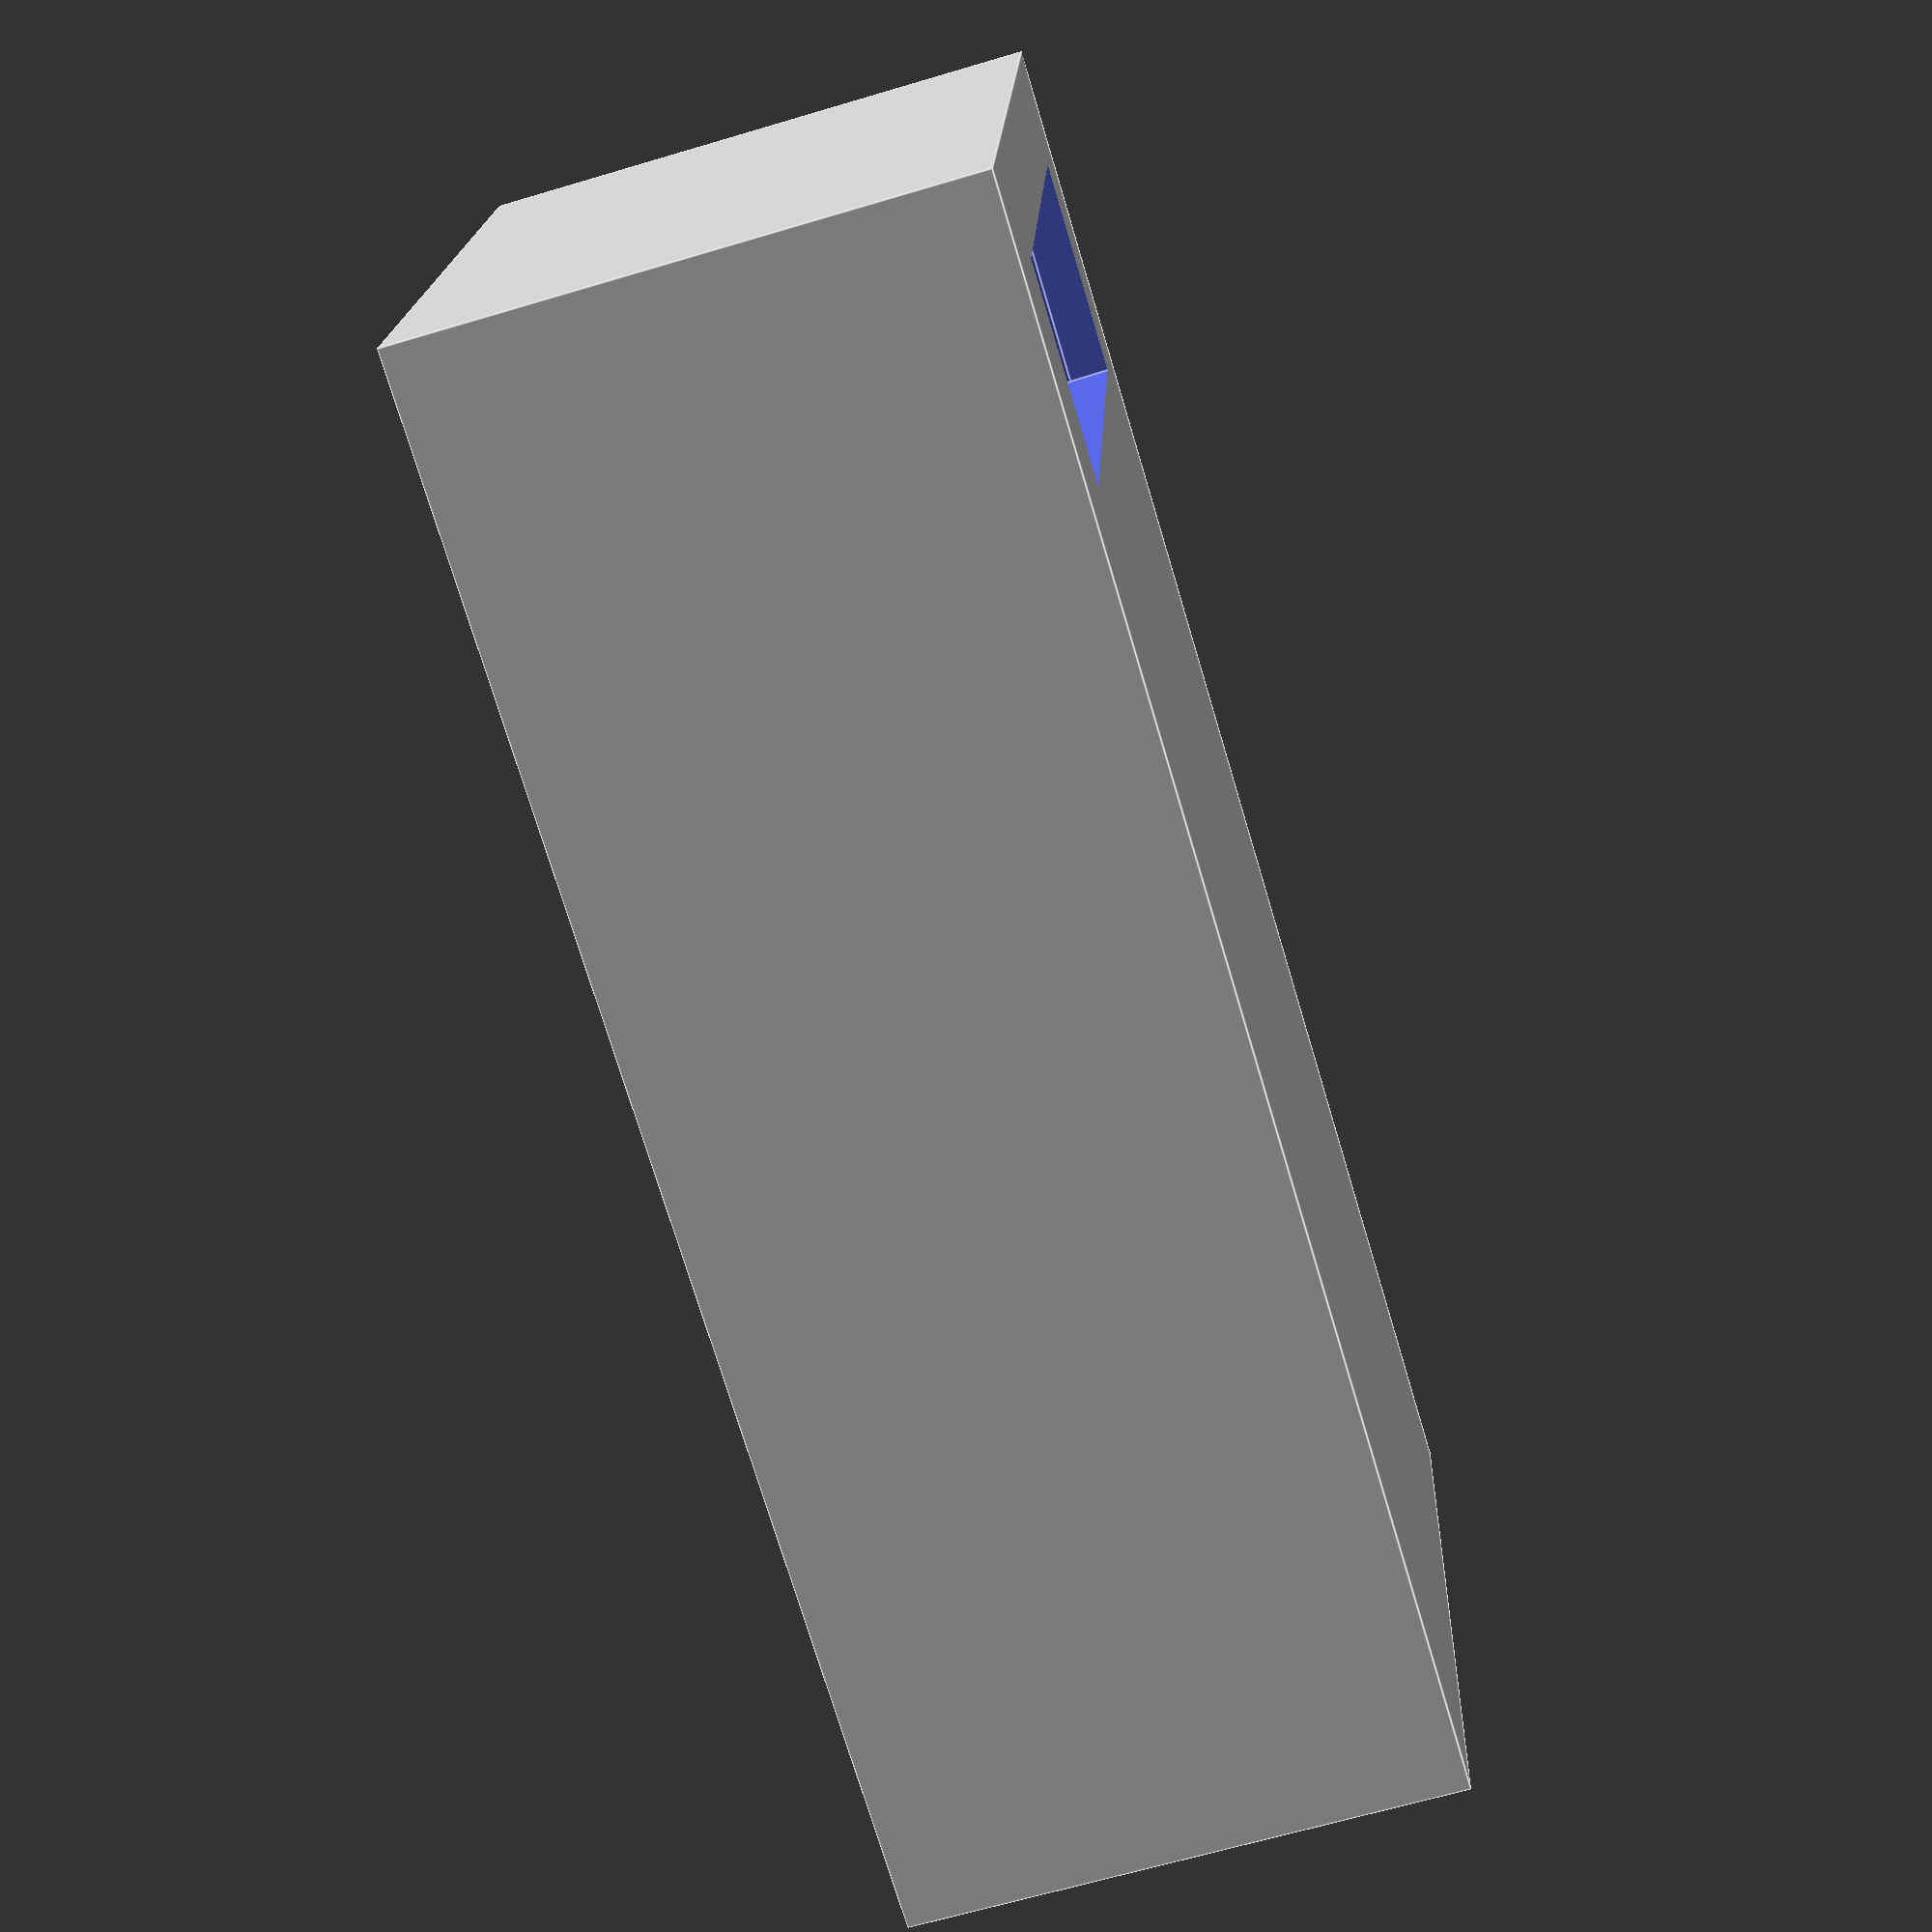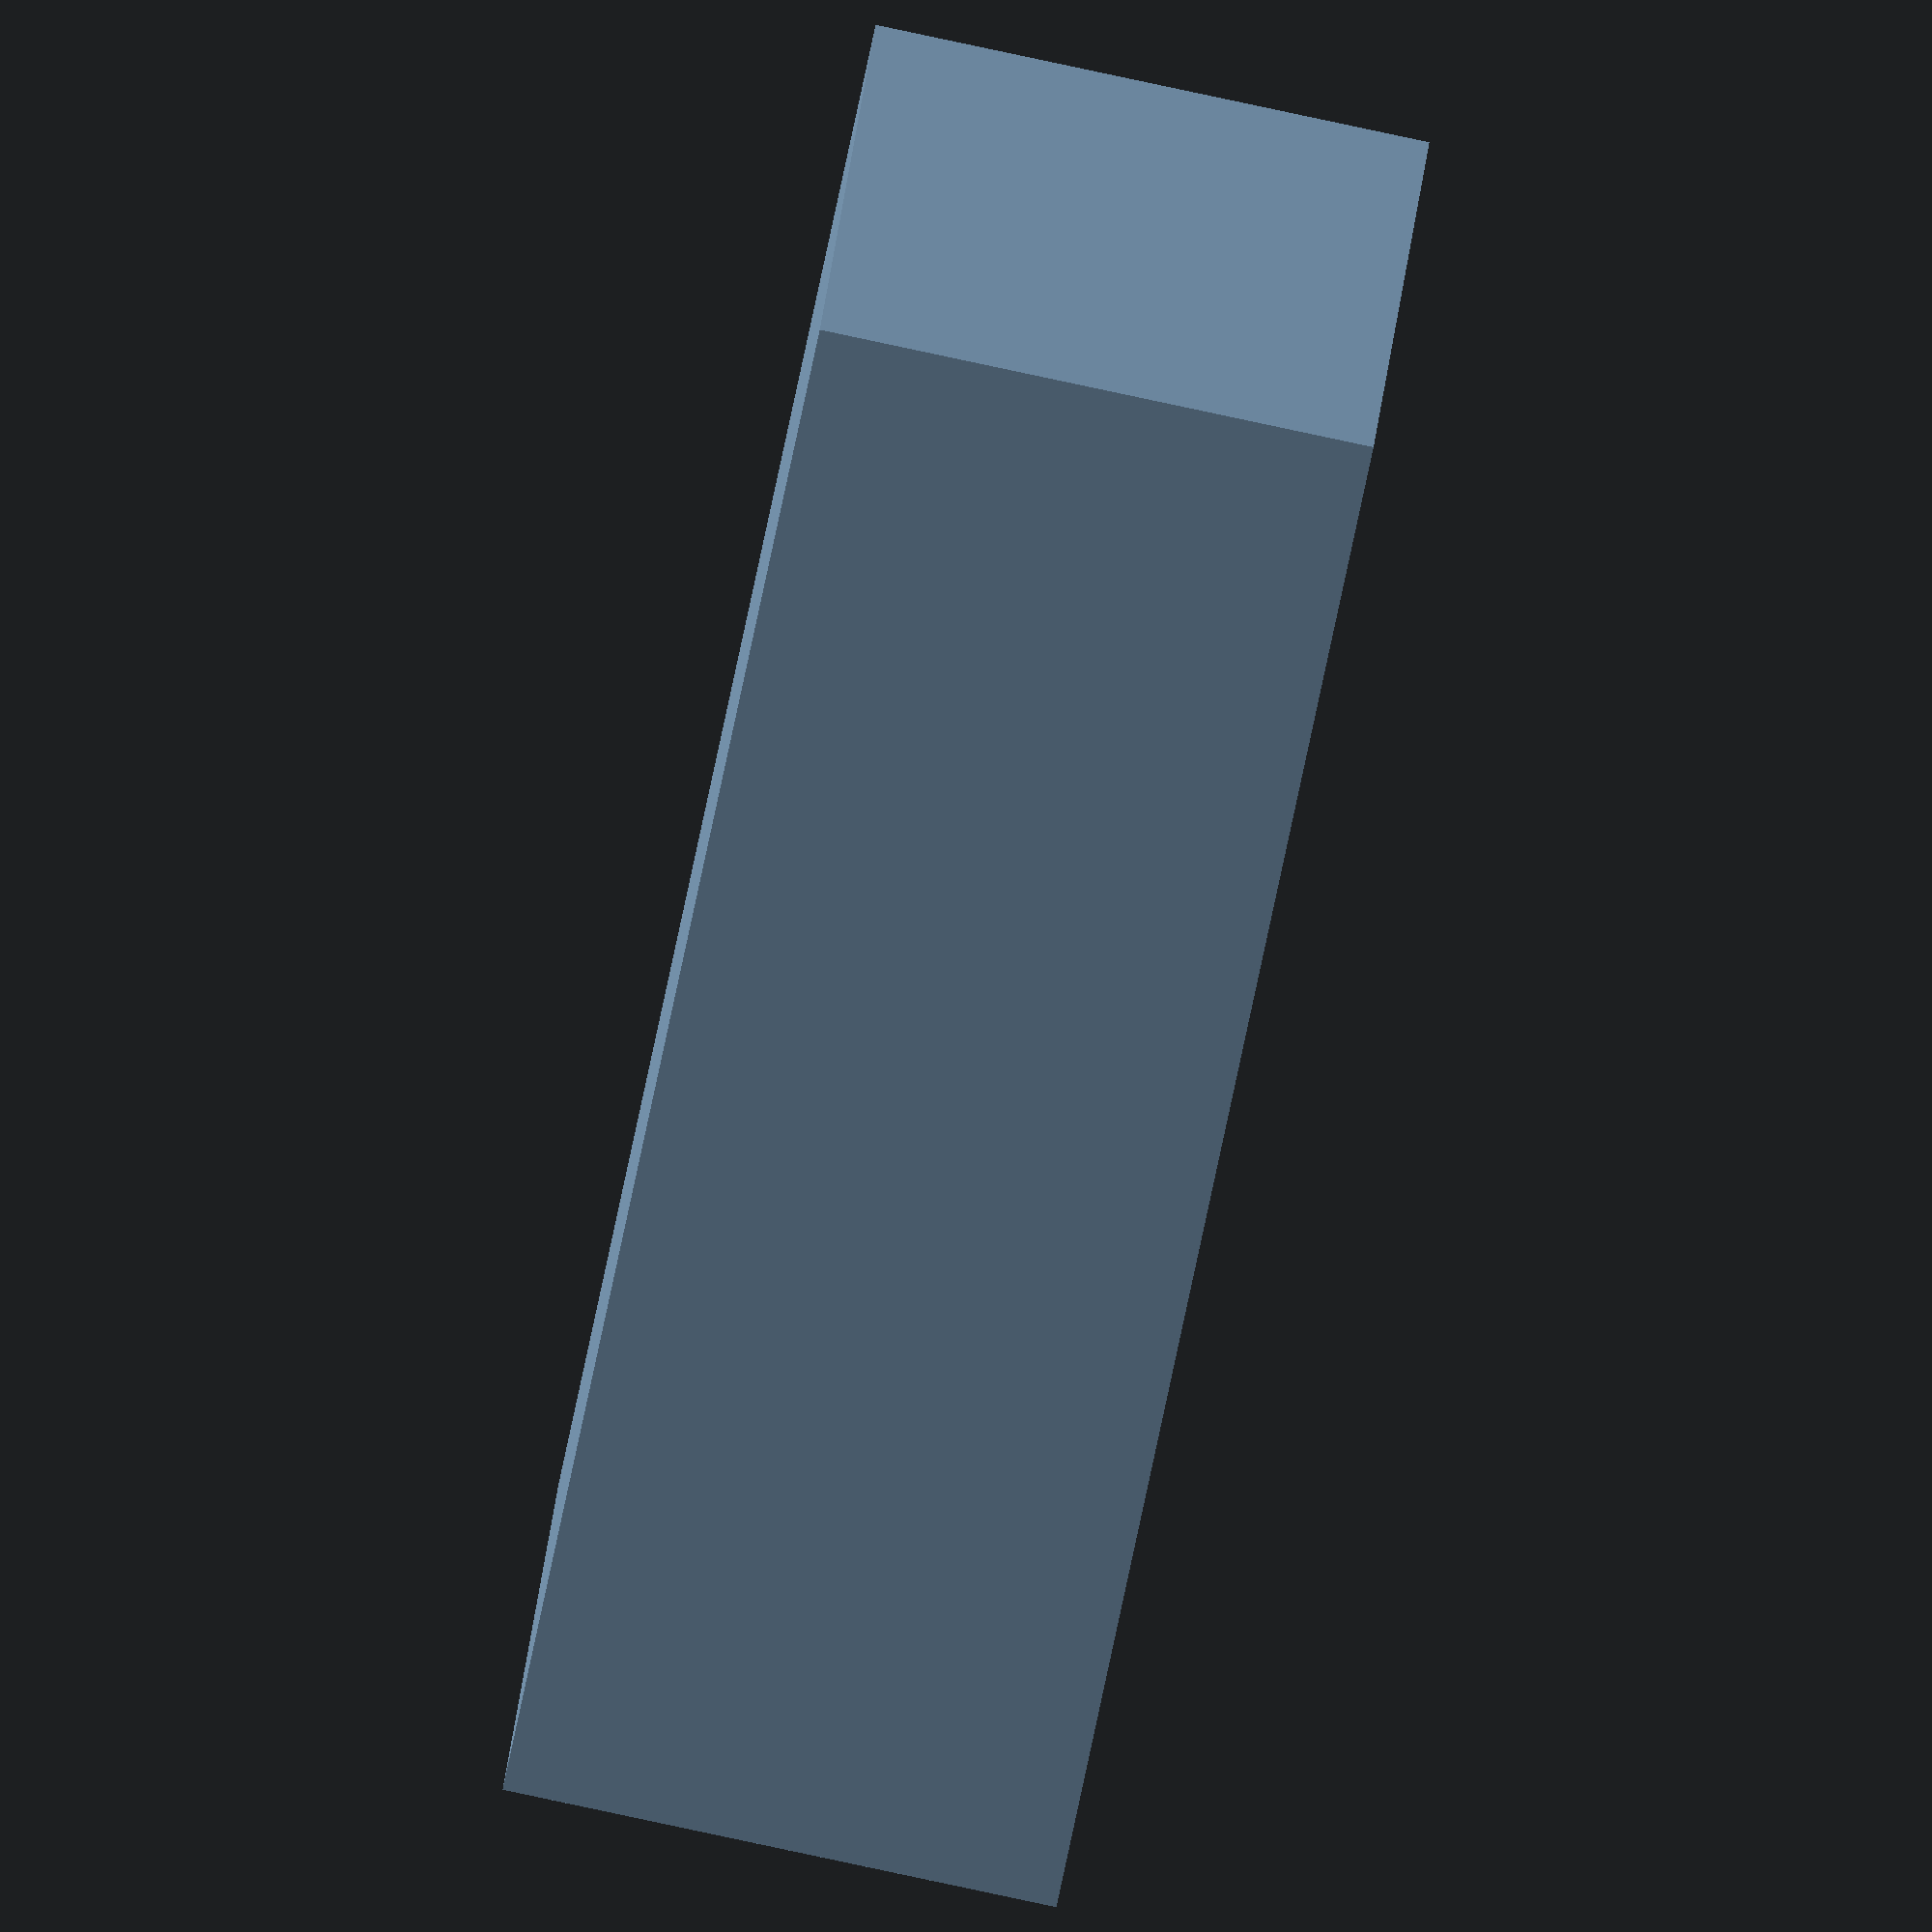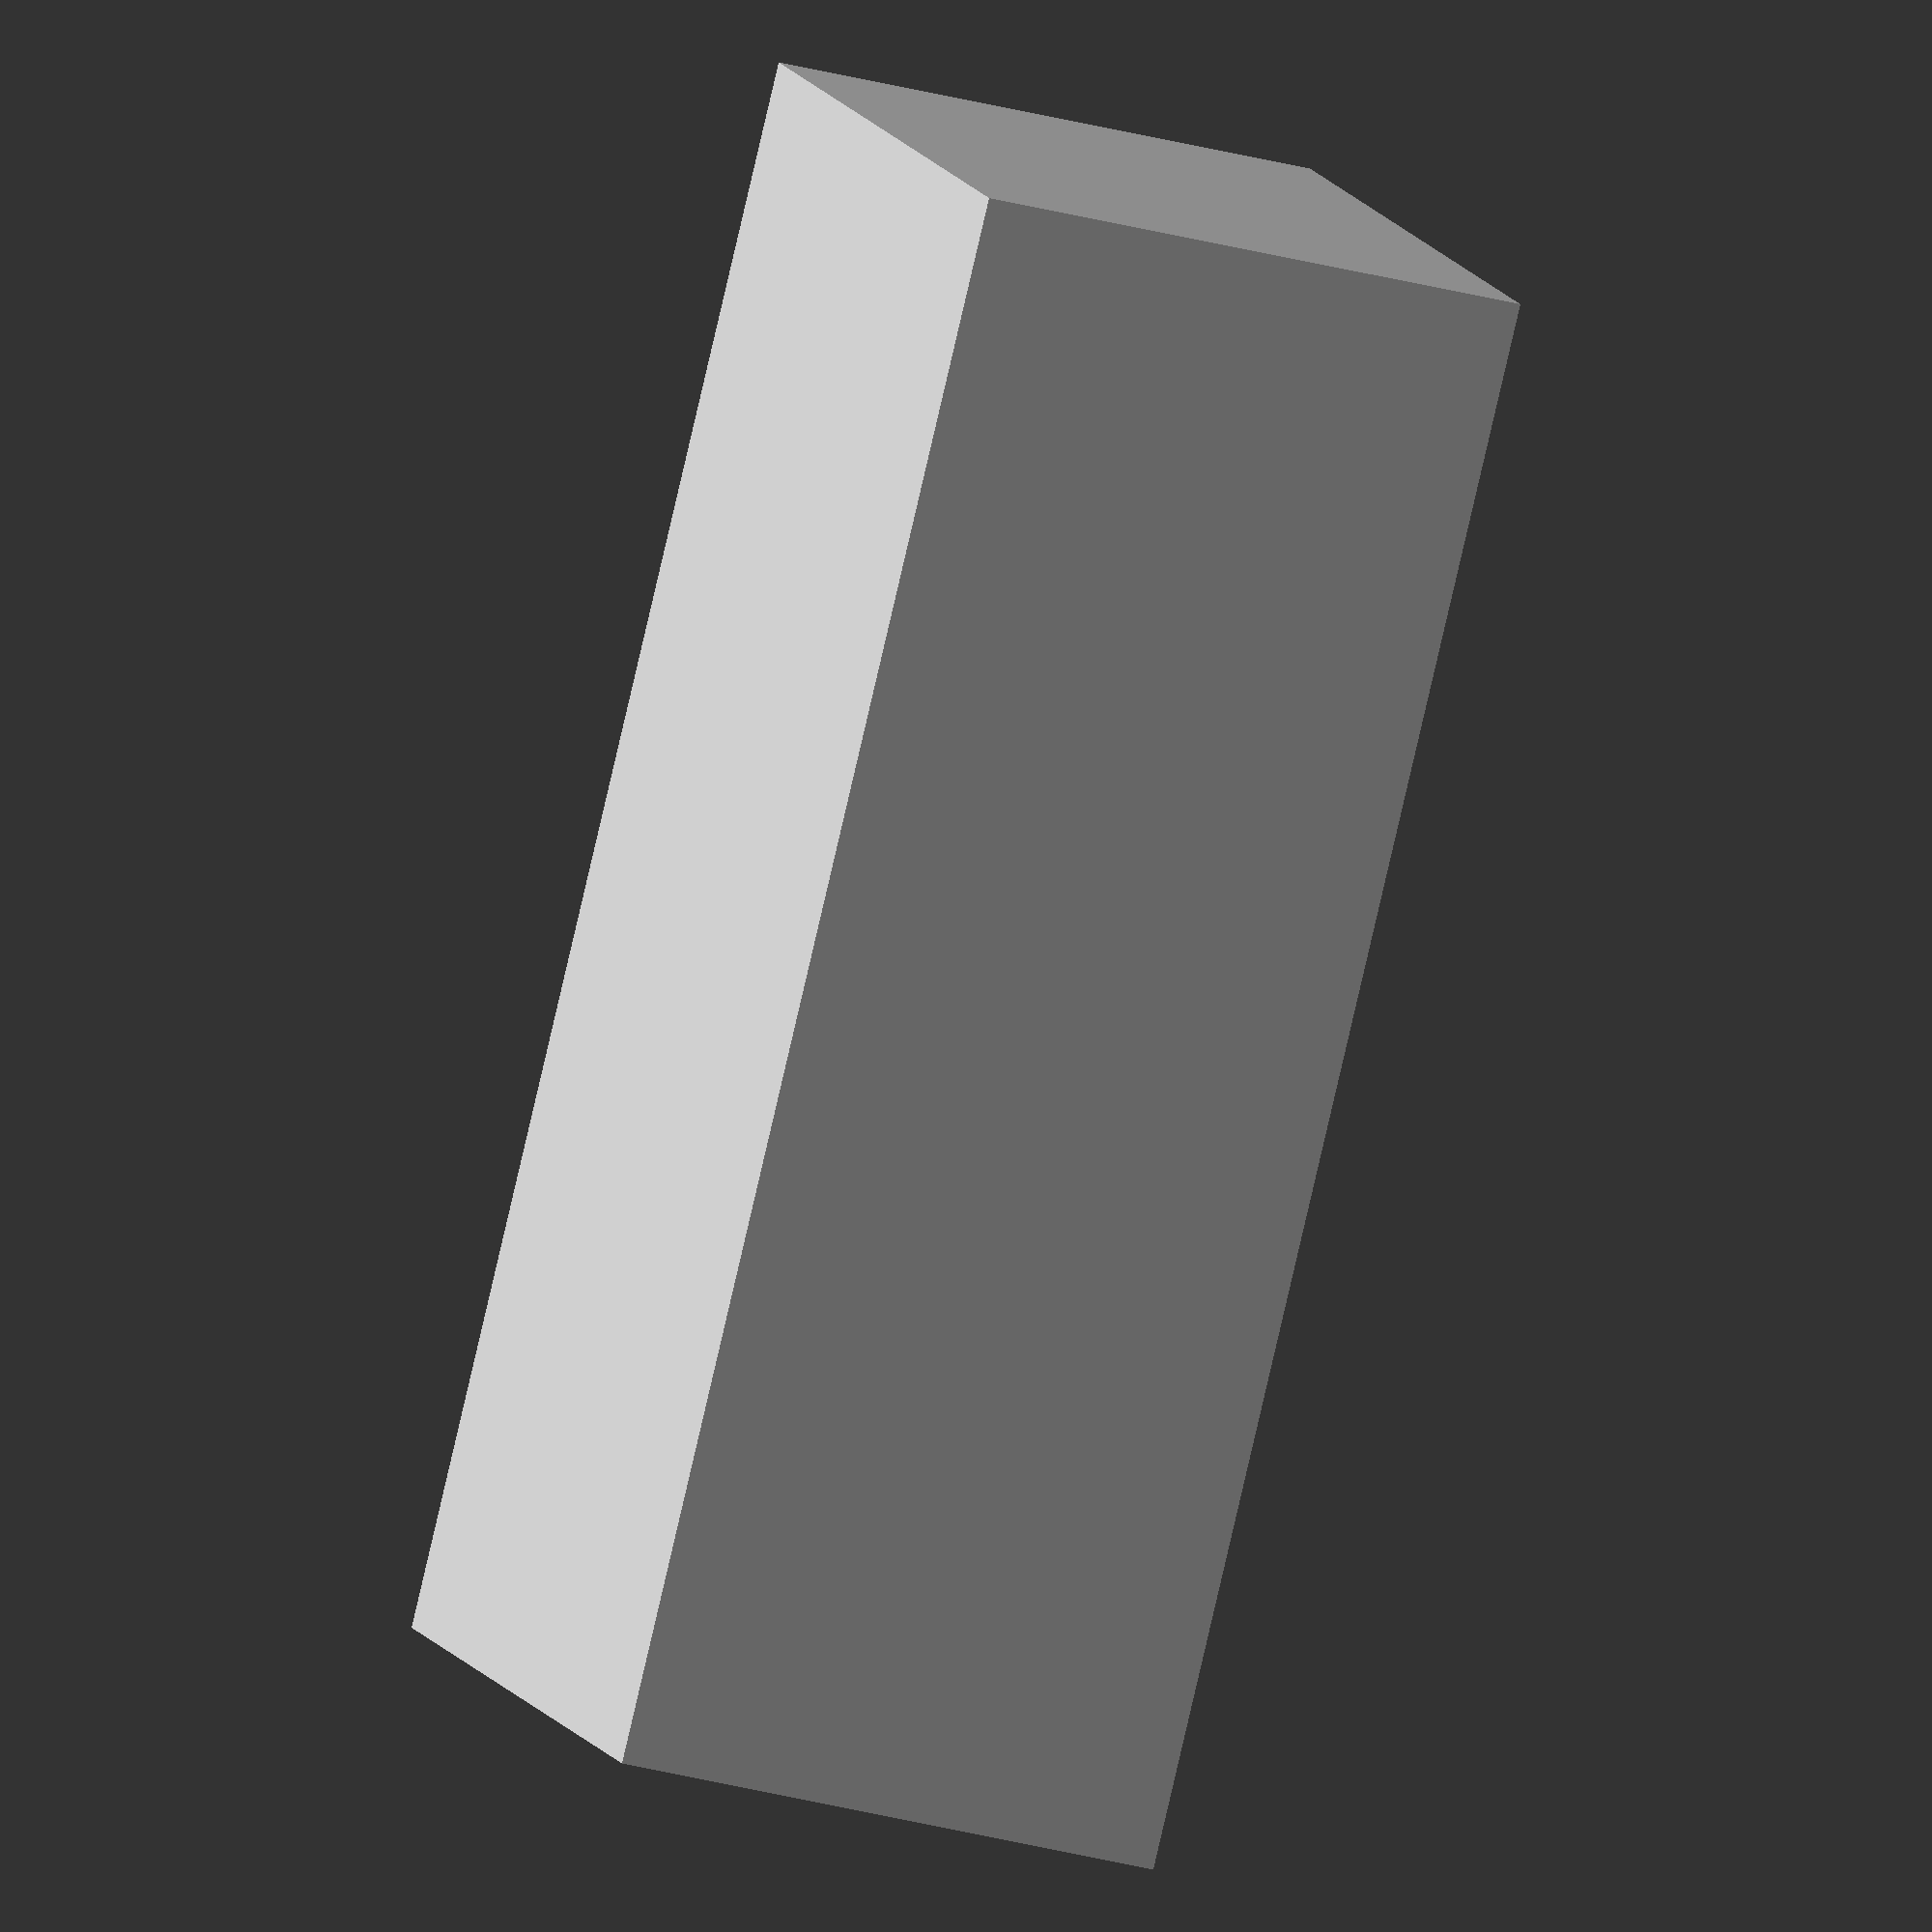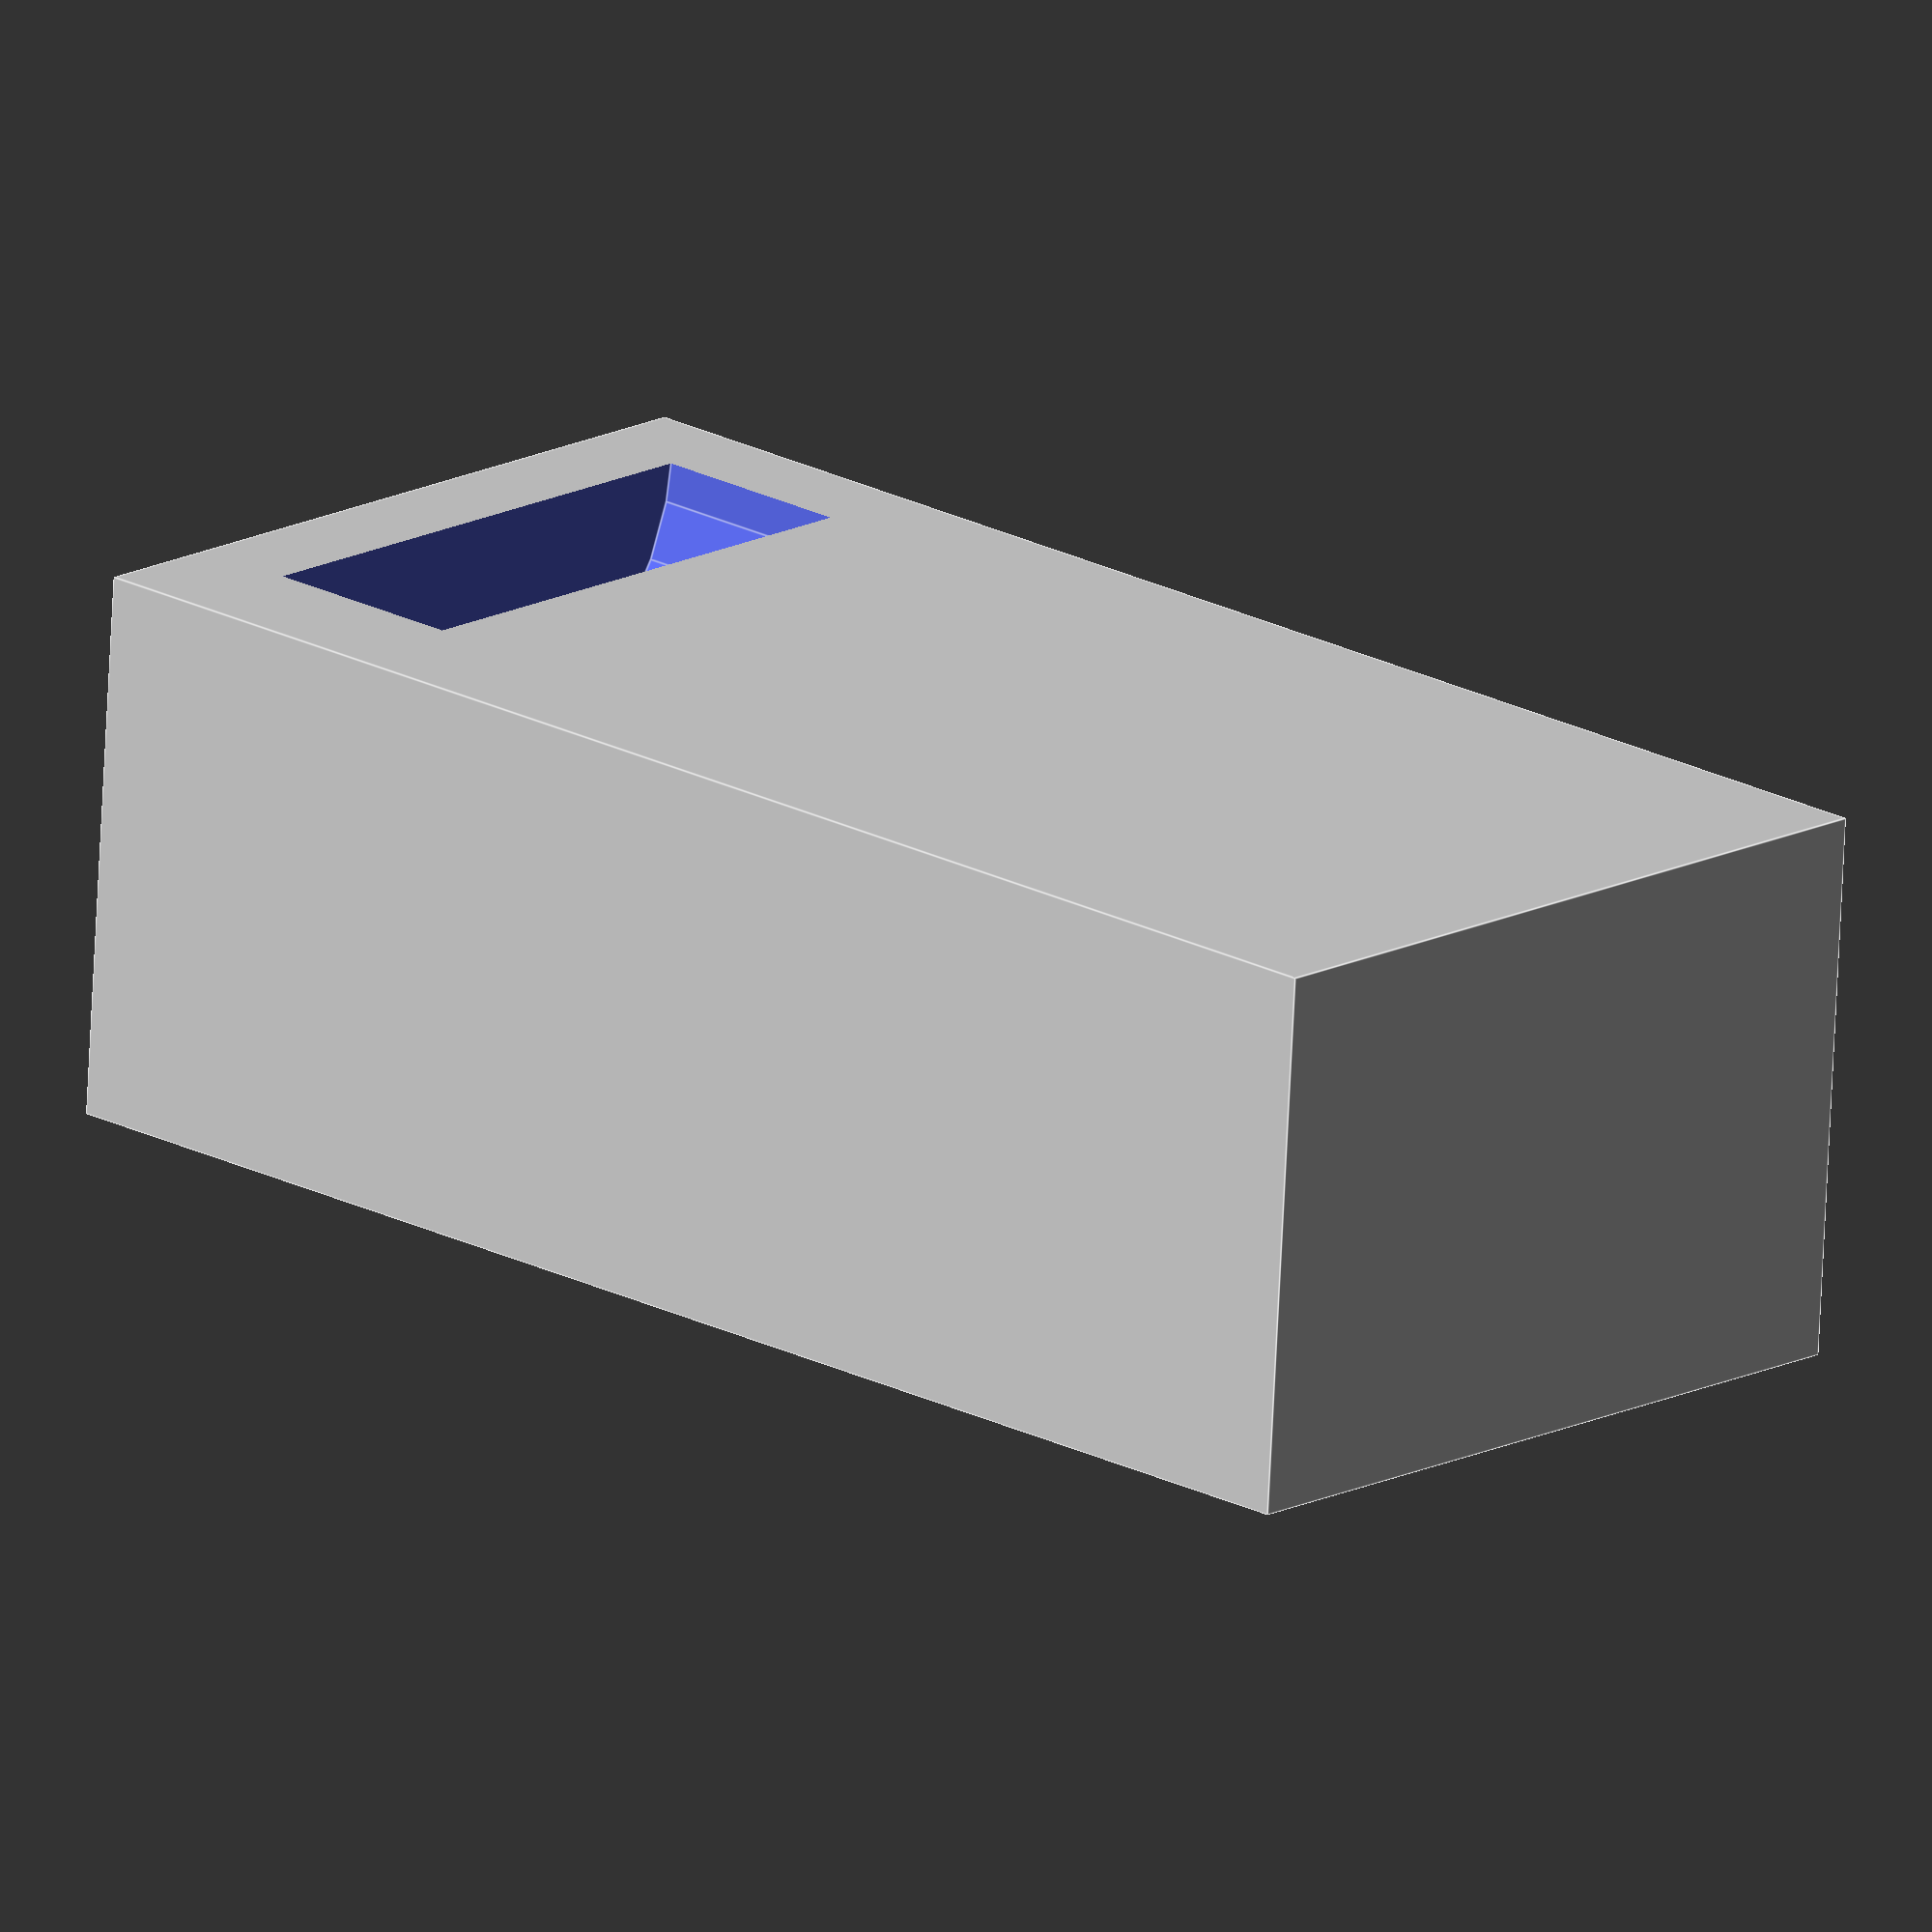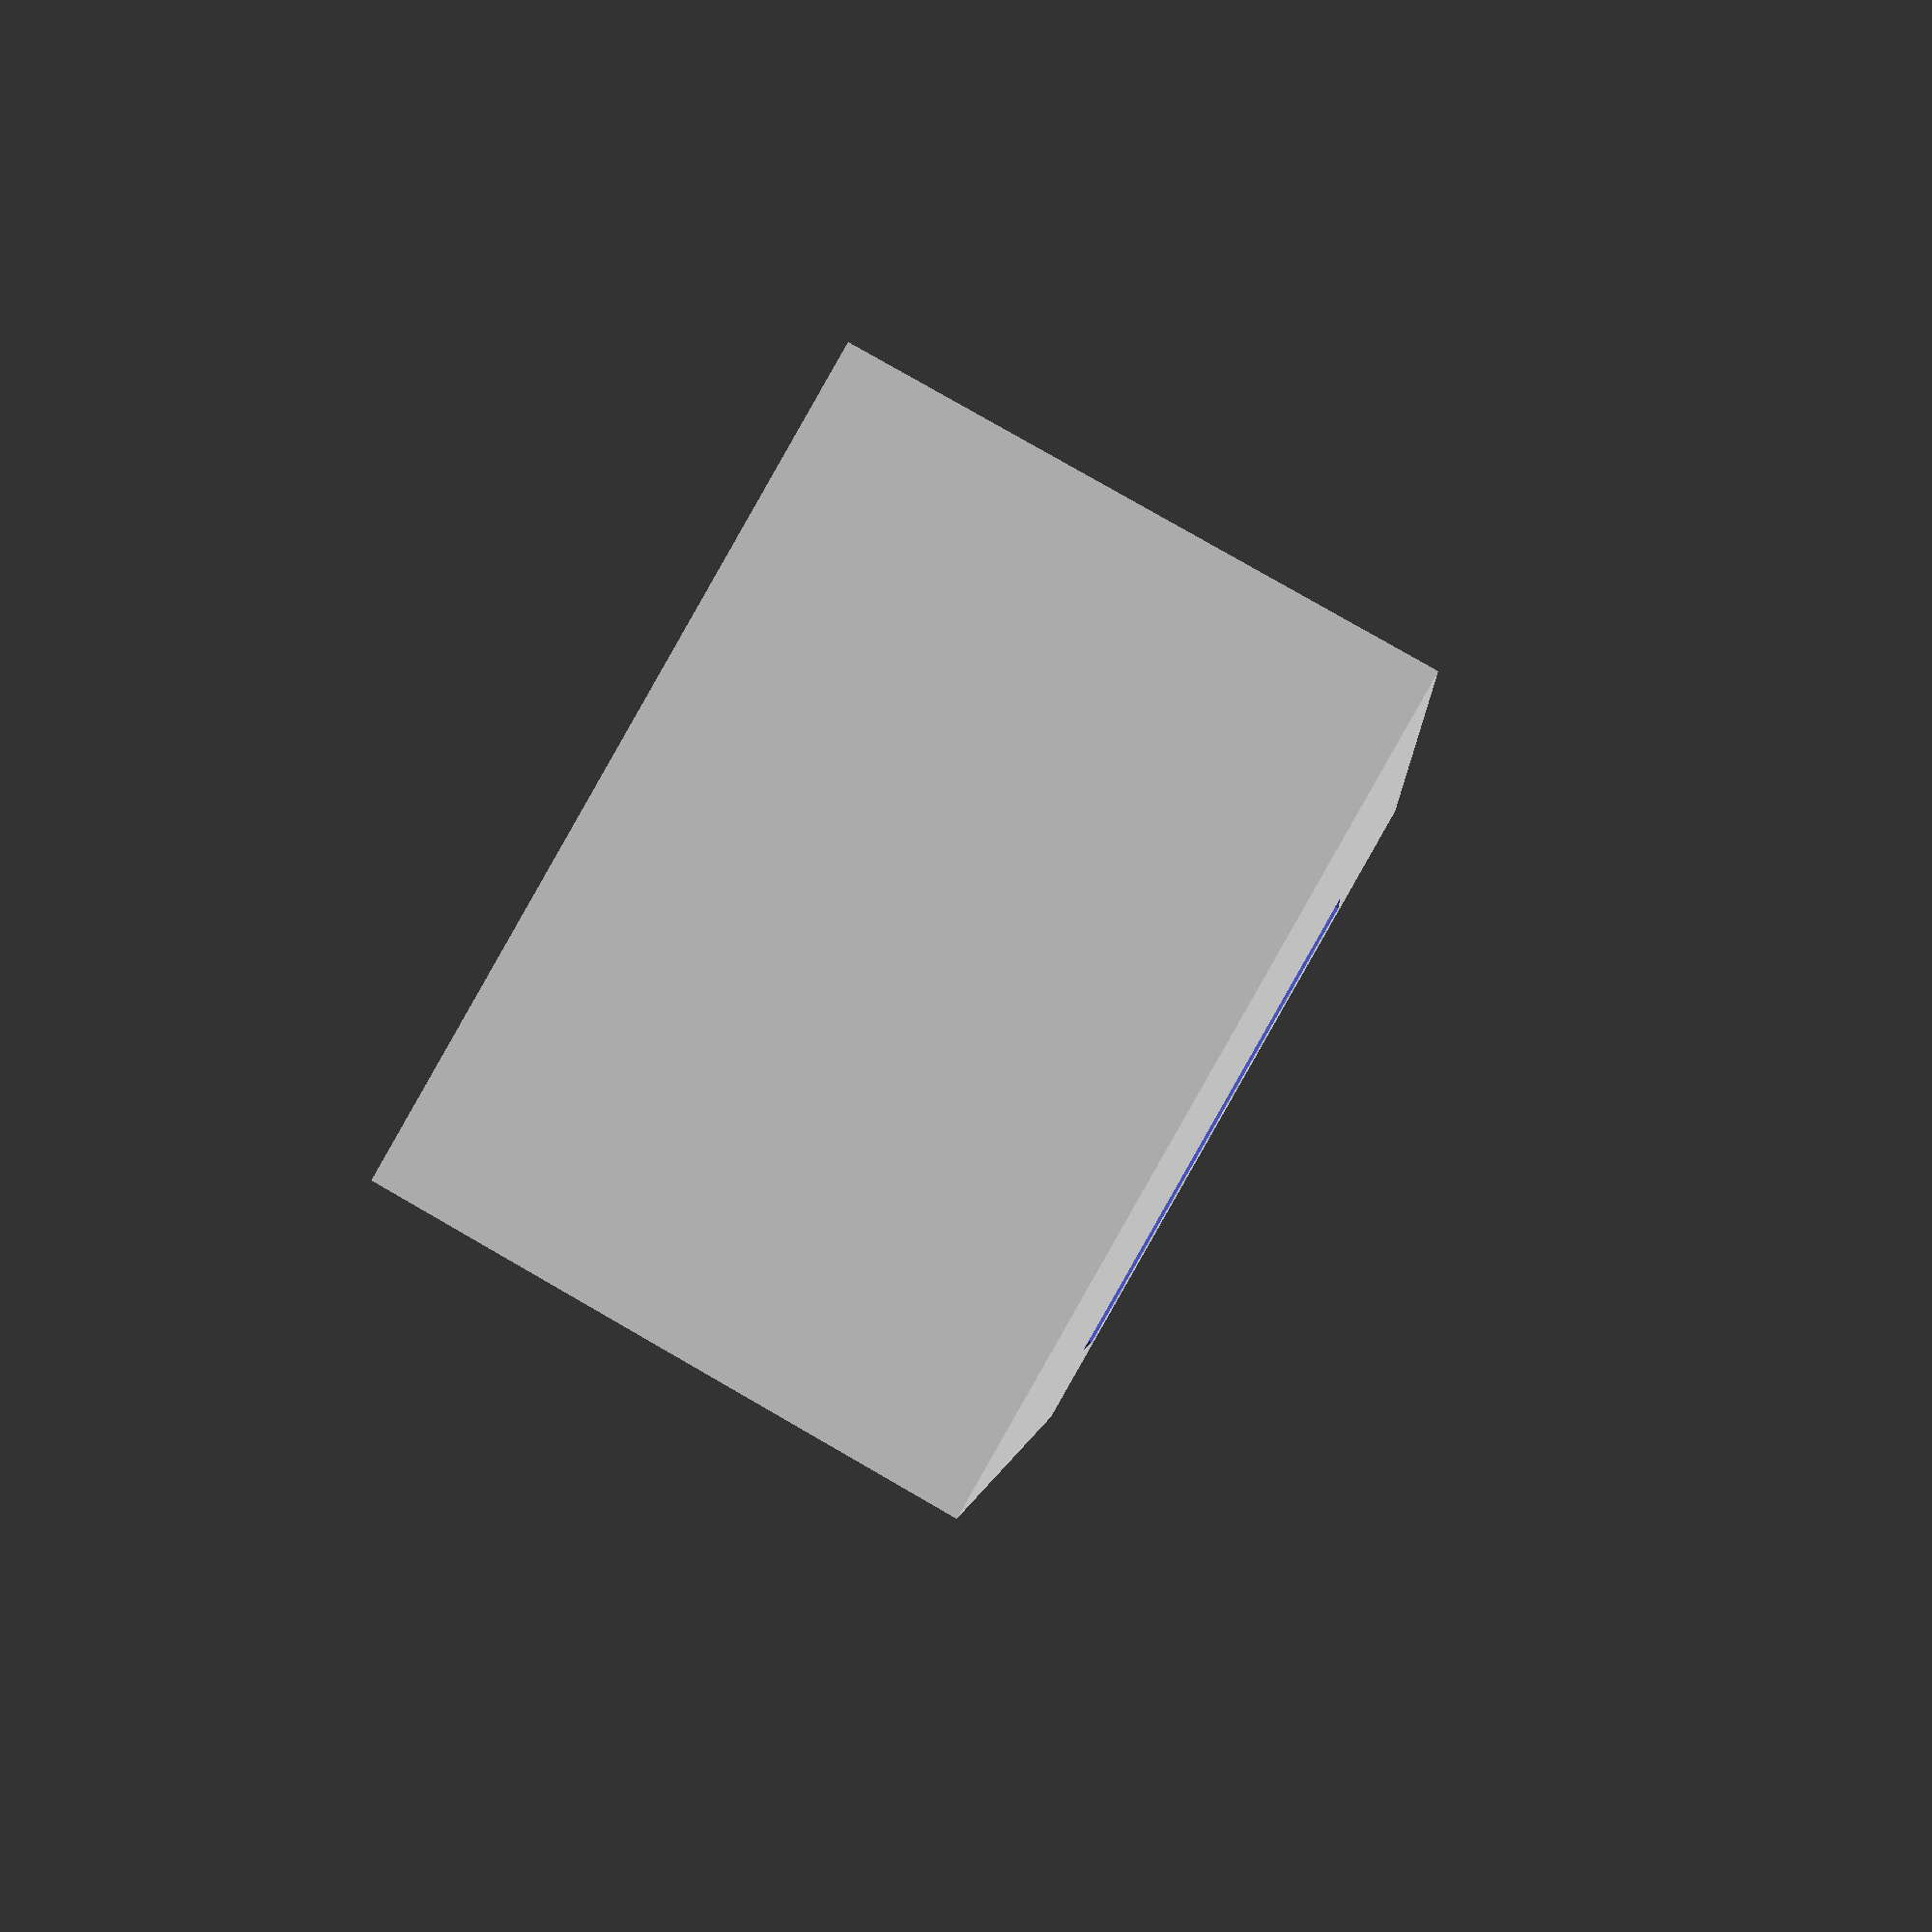
<openscad>
/* Santa Cruz Shredder
Large 2 piece grinder 2.75"
69mm diamter x 26mm height
*/ 

grinder_radius = 34.5;
grinder_height = 26;
grinder_padding = 1;

tray_width = 200;
tray_height = 100;
tray_depth = 70;

module grinder_with_padding() {
    rotate([90, 0, 90])
    translate([(tray_depth/2) + (grinder_height/2), tray_height - (grinder_radius-7),160])
    cylinder(r1=grinder_radius+grinder_padding, r2=grinder_radius+grinder_padding, h=grinder_height+grinder_padding);
};

module tray_base() {
    cube([tray_width, tray_height, tray_depth]);
}


module brush_with_padding() {
    //cylinder & sphere hole
}


difference() {
  tray_base();
  grinder_with_padding();
}


//(ashtray/masonjar/
//

/* Volcano cleaning brush
https://www.volcanovaporizer.com/us/en/cleaning-brush-set.html
7mm diameter x 90mm full height
*/
// create an object of the size
// cut it out from the tray block


/* Volcano Easy Valve Filling Chamber
https://www.volcanovaporizer.com/us/en/store/easy-valve-filling-chamber-for-herbs.html
42mm diameter x 63mm height
*/



/* TightVac Herb Container
1 oz to 6 ounce Airtight Multi-Use Vacuum Seal Portable Storage Container for Dry Goods, Food, and Herbs - Black Cap & Body
https://www.amazon.com/gp/product/B0049557HI/ref=oh_aui_search_detailpage?ie=UTF8&psc=1
84mm diameter x 143mm height
*/



// weed holding chamber (drawer?)(and cover)

// weed scoop the exact size of volcano bowl

// space for extra screens, gaskets, clips, bags (drawers?
</openscad>
<views>
elev=244.2 azim=8.4 roll=253.2 proj=p view=edges
elev=266.8 azim=160.6 roll=282.0 proj=o view=solid
elev=32.9 azim=228.9 roll=249.8 proj=o view=wireframe
elev=71.7 azim=223.0 roll=357.2 proj=o view=edges
elev=278.9 azim=82.4 roll=299.9 proj=p view=solid
</views>
